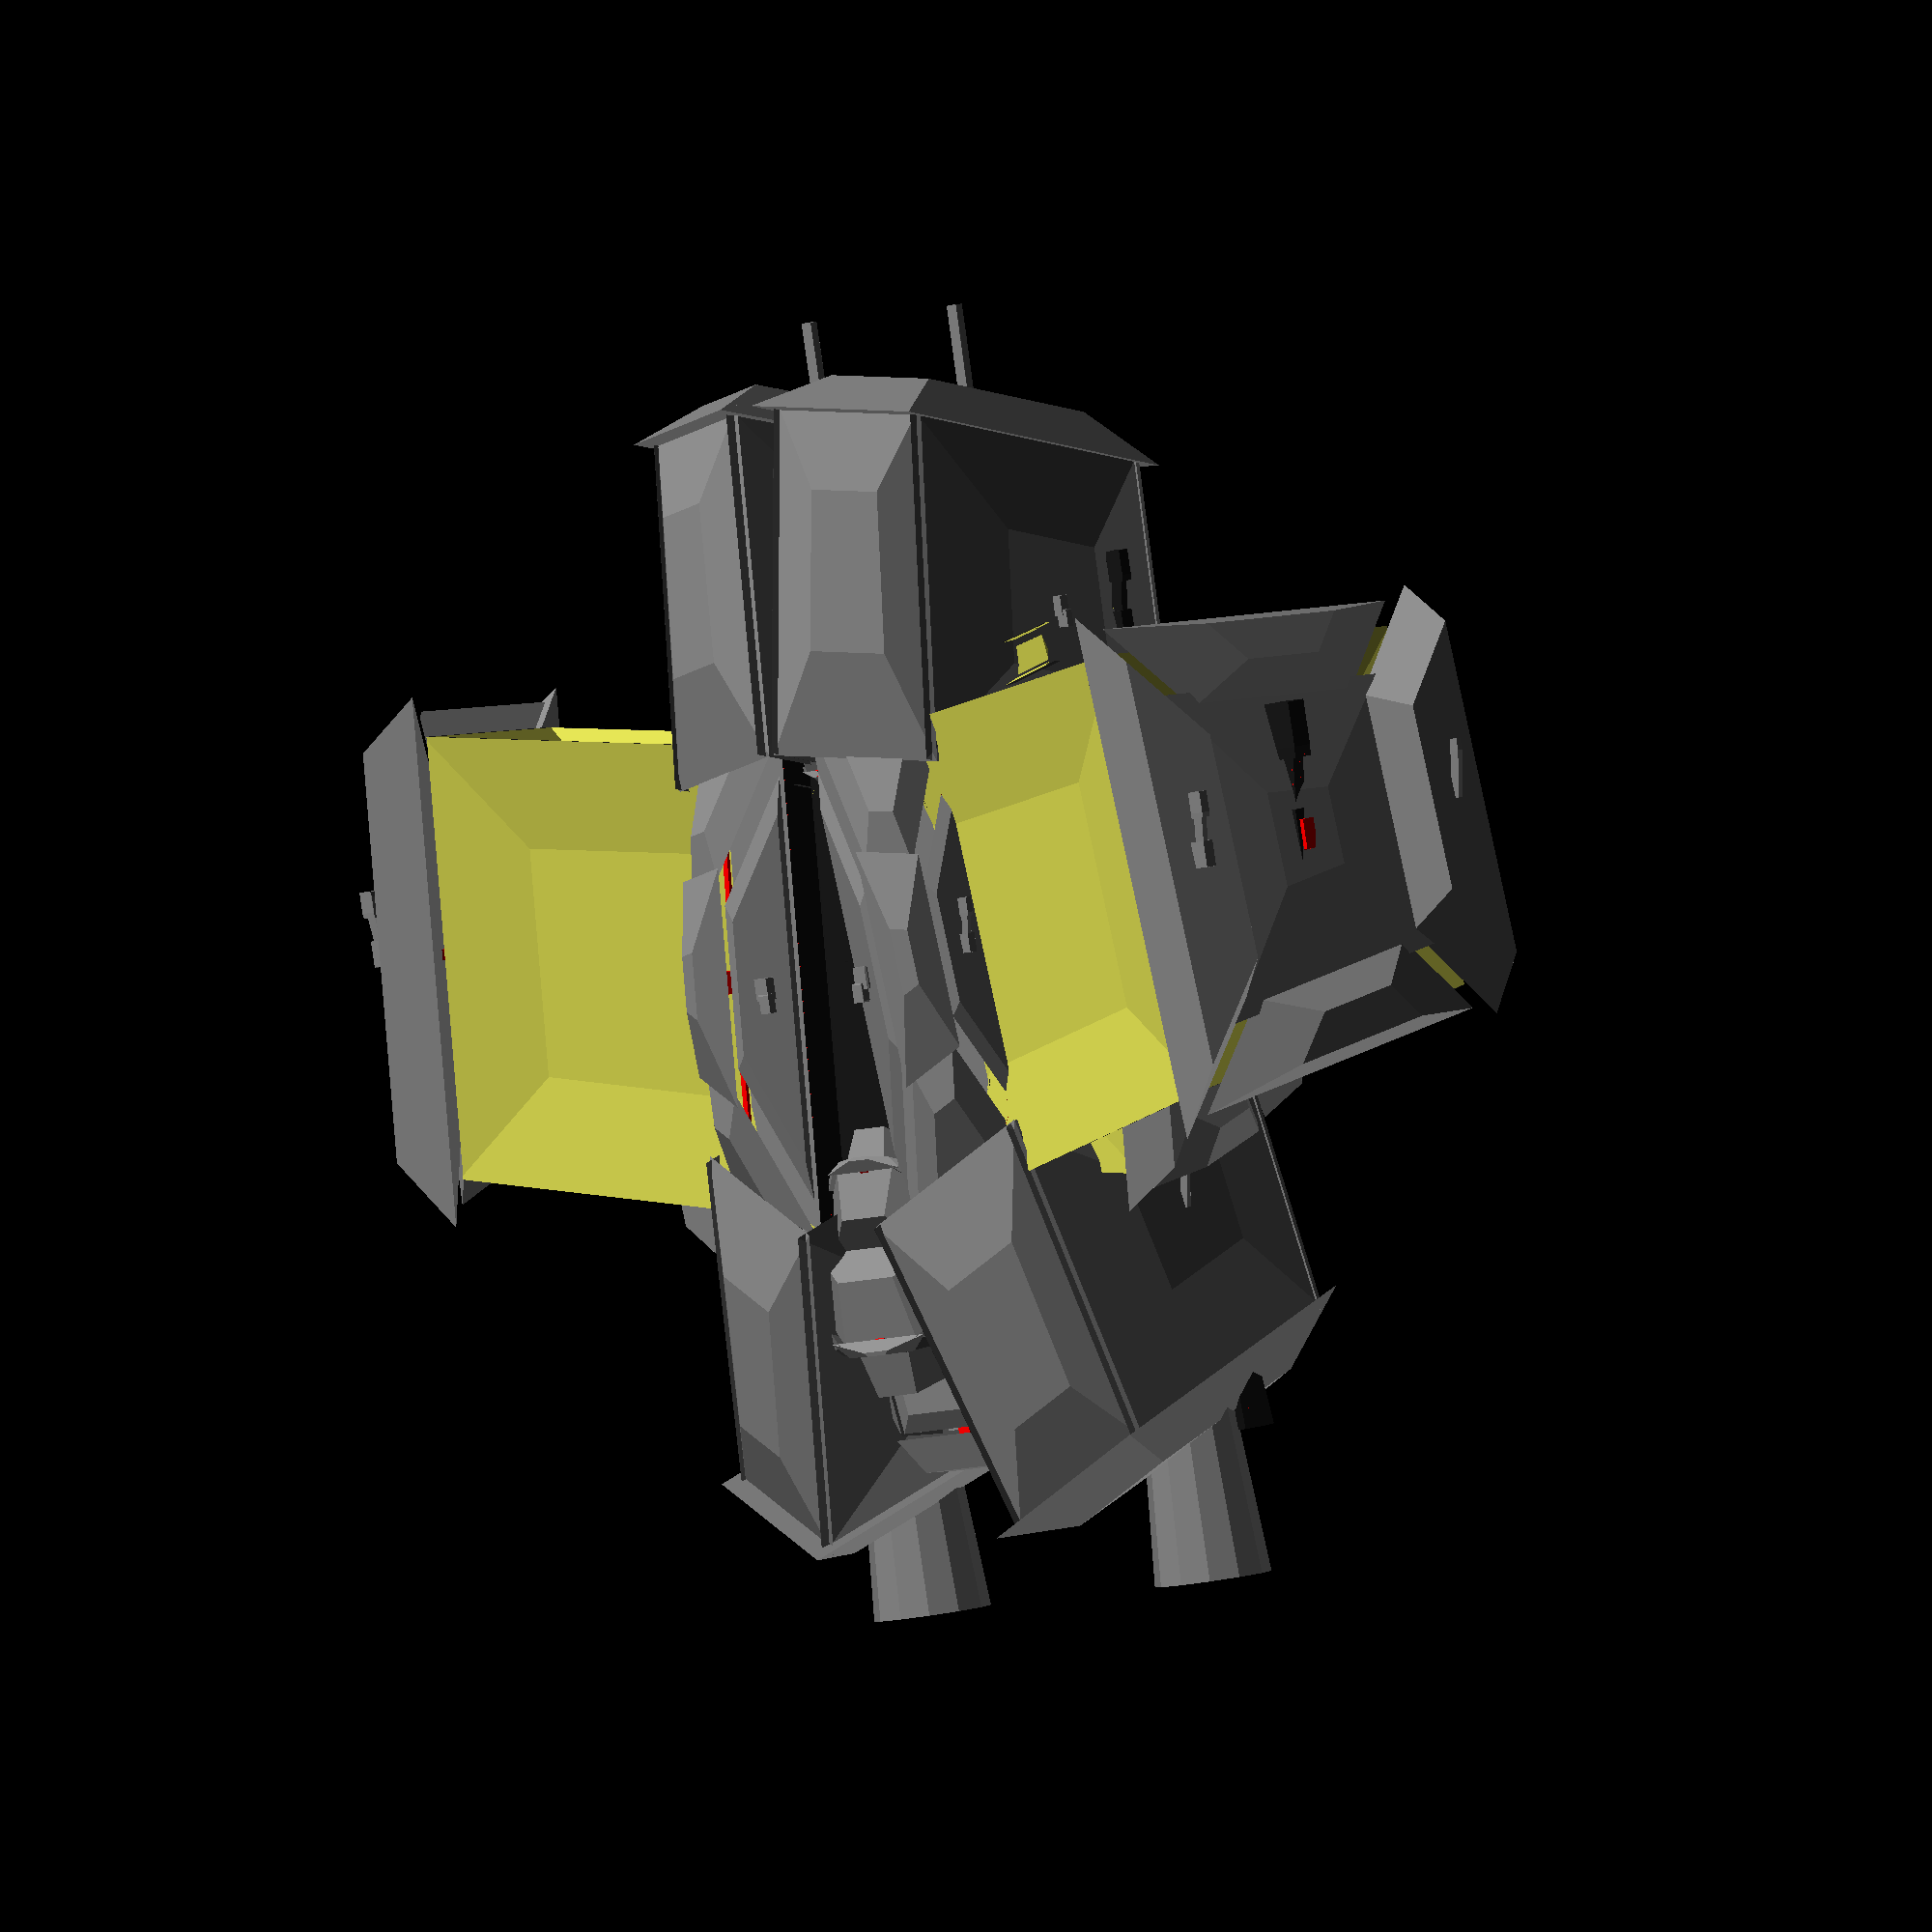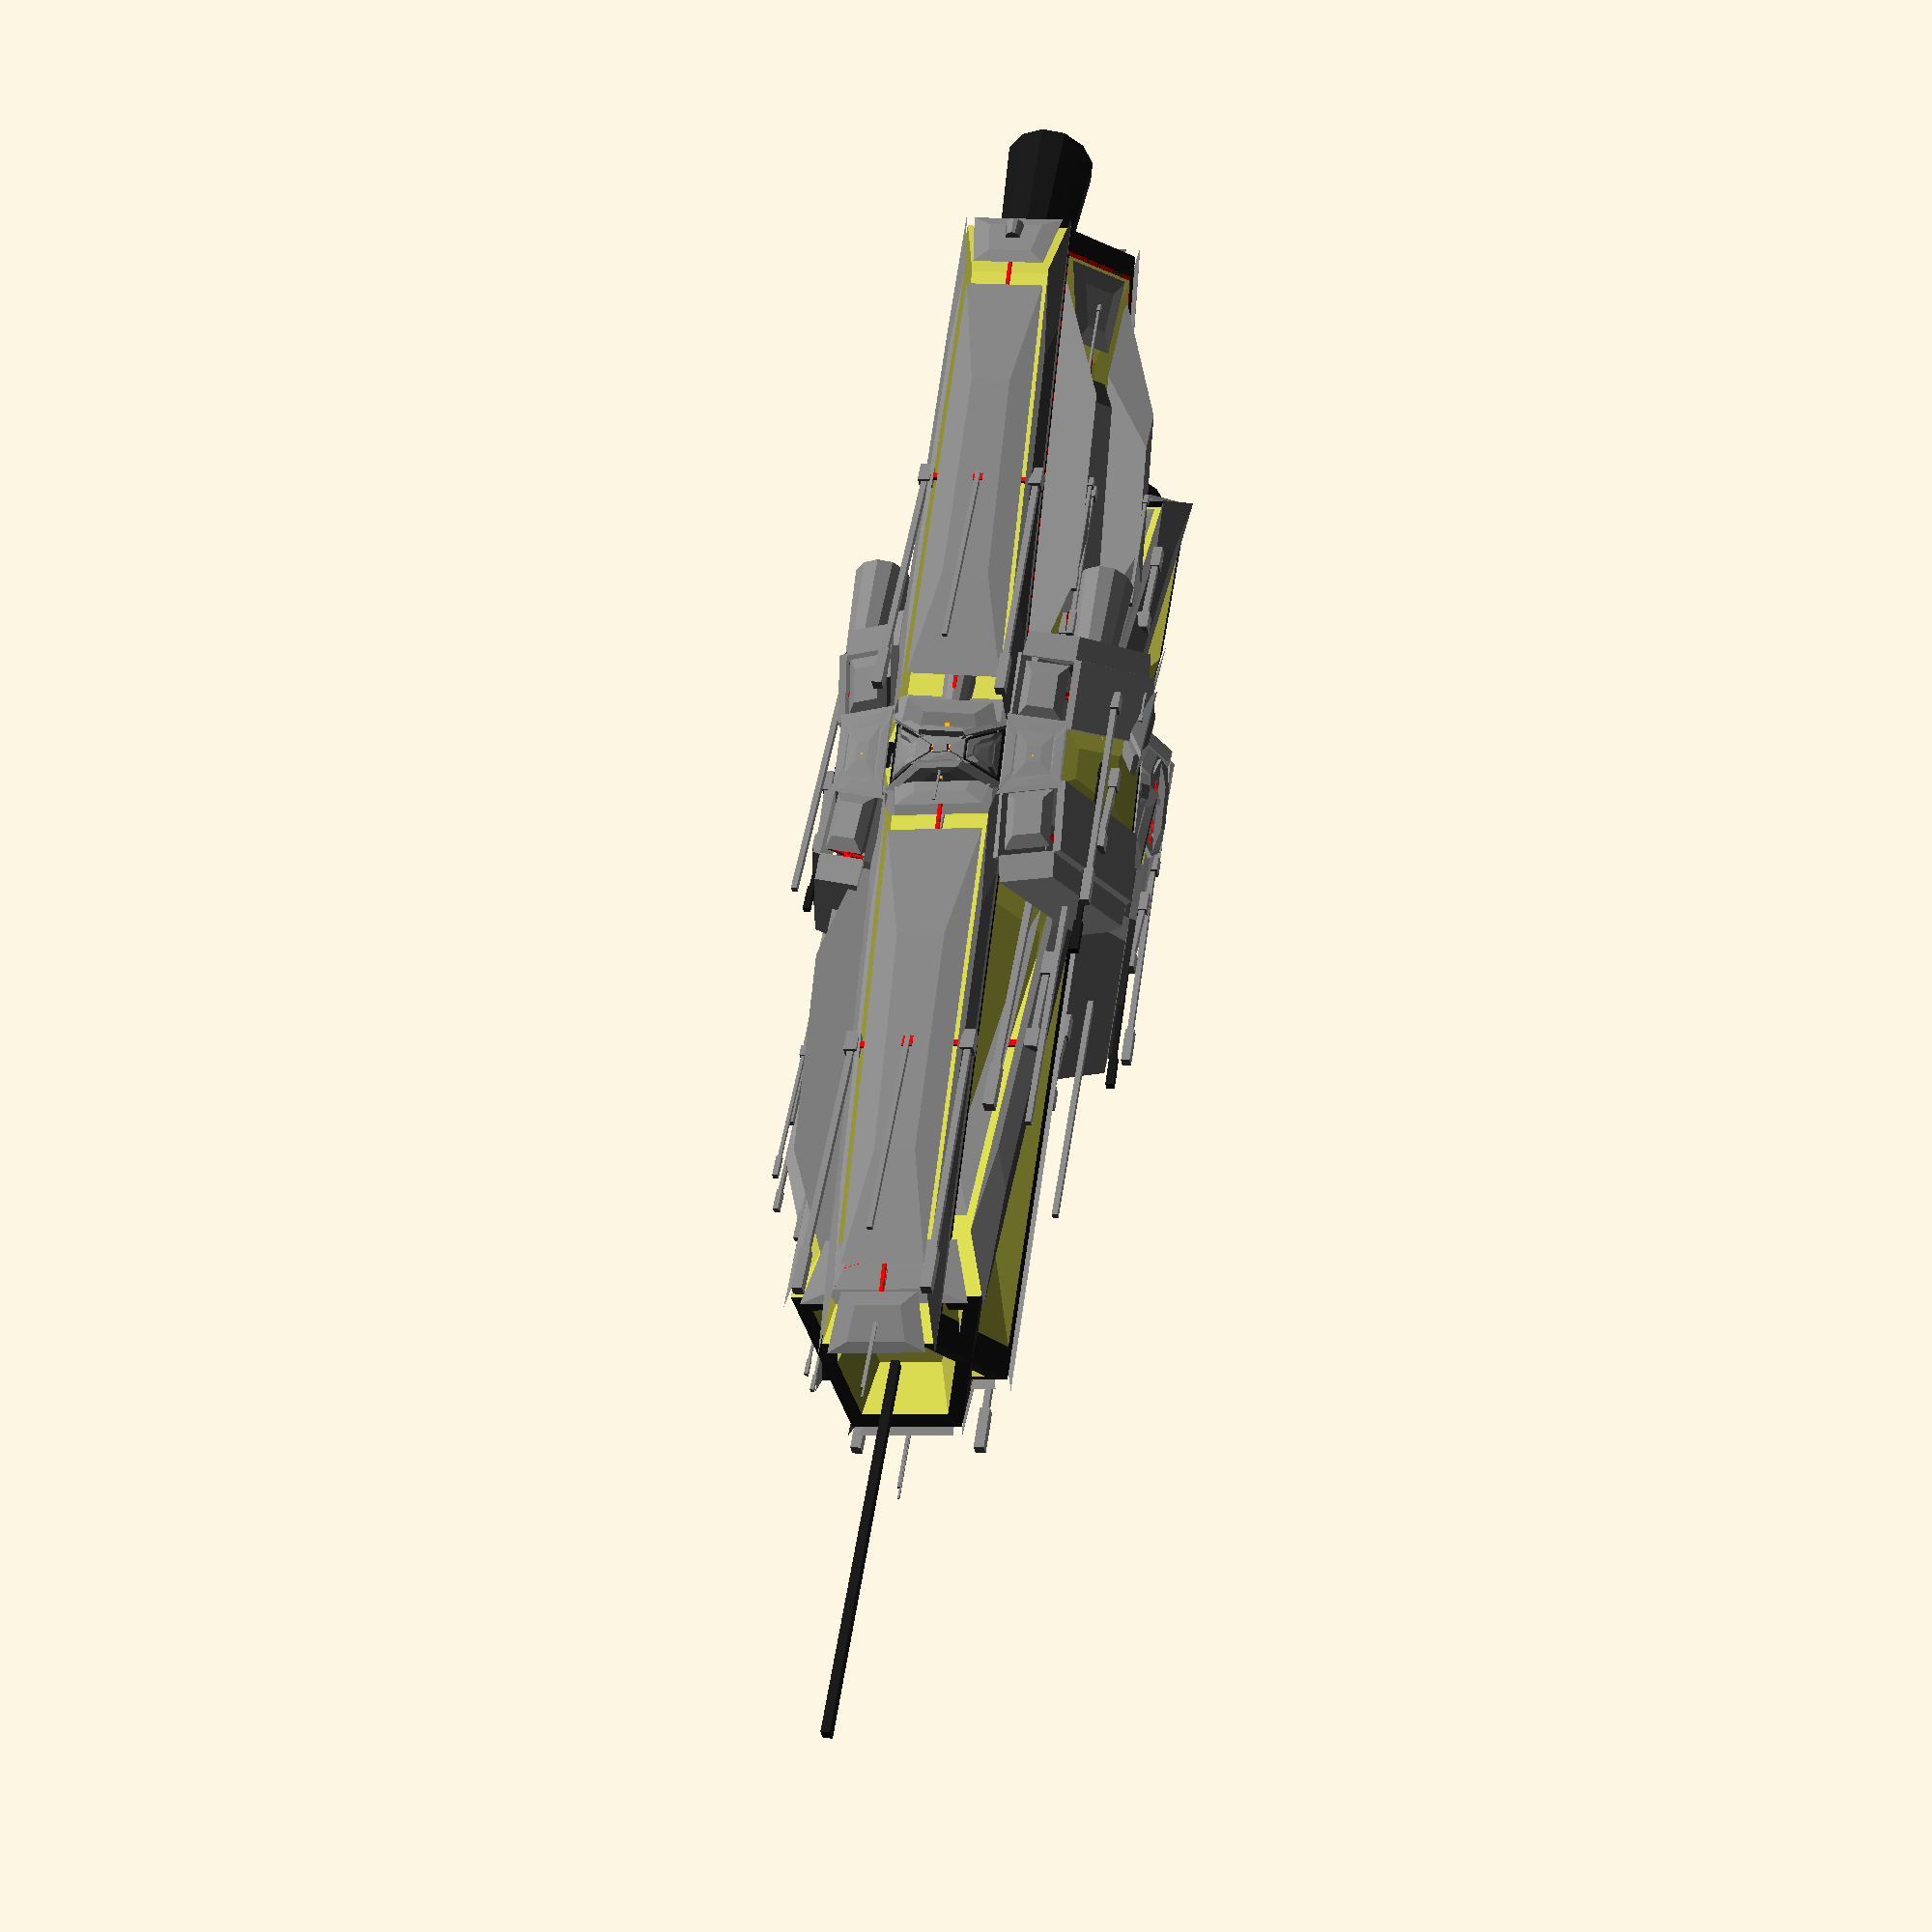
<openscad>
 //Seed
UserSeed=0;//
/* [Hidden] */

seed=UserSeed==0?round(rnd(1000000000)):UserSeed;

echo (seed);
 
//  invblock([[1,1,0],[-1,1,0],[-1,-1,0],[1,-1,0],[1,1,1],[-1,1,1],[-1,-1,1],[1,-1,1]]);
v1=rnd(10,10,seed+22);
v2=rnd(-0.5,0,seed+33);
v3=rnd(0.25,1.15,seed+34) ;
 

 
fol= 1;//rnd(0,2,seed+4)>1?1:-1;
n0=rnd(60,100,seed*3);
n1=rnd(220,430,seed*4);
n2=rnd(2,n0/2,seed*5);
masterface=[[n1,n2,1],[0,n0,1],[0,-n0,1],[n1,-n2,1]];
masterarea= polyarea(masterface)+polyarea(masterface[1],masterface[2],masterface[3]);

// rotate([0,0,270])
scale([1.7,1.1,1])ext(seed,masterface,v1,v2,v3);

module ext(seed,face,iextrude,ies=0.74,is=0.5,c=4,skip=false)                    
{
par=polyarea(face)+polyarea(face[1],face[2],face[3]);

facenormal=face_normal(face);

extrude=lerp(rnd(0.5,rnd(0.1, (sqrt(par/max(1,6-c)) *max(1,(abs(dot(facenormal,[1,0,0]))+1.5)*c) ),seed),seed ),iextrude*0.9,0.125);
ed=rnd(-0.2,0.2,seed+3);
es=lerp(rnd(ed,0.75,seed+1),ies*0.7,0.125);
s=lerp(rnd(0.25,1.15,seed+2),is*0.7,0.125);



m =avrgp(face);
x =facenormal*extrude;
newface=lerp(face,[m,m,m,m],es)+[x,x,x,x];

dnewface=newface+[x,x,x,x]*0.05;

nfm =avrgp(newface ) ;
center=lerp(m,nfm,0.5);

backface=lerp(face,[m,m,m,m], (ed)) -[x,x,x,x]*0.05;

dbackface=lerp(face,[m,m,m,m],-0.05) -[x,x,x,x]*0.05;

strut=sqrt(sqrt(par))  ;
minl=min( norm(face[0]-face[1]),norm(face[1]-face[2]),norm(face[2]-face[3]),norm(face[3]-face[0]));
 
if (c>0 &&par>10&&minl>1){ 

f0=[backface[0],backface[1],newface[1],newface[0]];
f1=[backface[1],backface[2],newface[2],newface[1]];
f2=[backface[2],backface[3],newface[3],newface[2]];
f3=[backface[3],backface[0],newface[0],newface[3]];
mf0 =avrgp(f0);
mf1 =avrgp(f1);
mf2 =avrgp(f2);
mf3 =avrgp(f3);

io=fol*  ((c%2)==0?-1:1) ;
ef=extrude*io*1.1;
e0=extrude*io*0.8;
e1=extrude*io*1.1;
e2=extrude*io*0.8;
e3=extrude*io*1.1;
seed0=rnd(0,1000000,seed+1);
seed1=rnd(0,1000000,seed+3);
seed2=rnd(0,1000000,seed+1);
seed3=rnd(0,1000000,seed+3);
seedf=rnd(0,1000,seed+0);


union(){
 difference(){ union(){
sphere(0.001);
// if(extrude>0&&skip)


 color(rnd(0,2,seed)>1?"red":"orange")
if(extrude>0&&skip)
intersection(){ union(){line(m,nfm,max(0.1,min(minl,strut)));
                            line(center,mf0,max(0.1,min(minl,strut/3)));
                            line(center,mf1,max(0.1,min(minl,strut/3)));
                            line(center,mf2,max(0.1,min(minl,strut/3)));
                            line(center,mf3,max(0.1,min(minl,strut/3)));


}
 if(extrude>0 )block(concat(backface,newface));
 if(extrude<0 ) invblock(concat(backface,newface));}

 color([0.1,0.1,0.1])if(extrude>0&&!skip)block(concat(backface,newface));
 color([0.1,0.1,0.1])if(extrude<0&&!skip) invblock(concat(backface,newface));
}

if(e0<0)ext(seed0,f0,e0,es,s,0)     ;
if(e1<0)ext(seed1,f1,e1,es,s,0)     ;
if(e2<0)ext(seed2,f2,e2,es,s,0)     ;
if(e3<0)ext(seed3,f3,e3,es,s,0)     ;
if(ef<0)ext(seedf,newface,ef,es,s,0)     ;

}




if(e0>0)ext(seed0,f0,e0,es,s,c-1)     ;
if(e1>0)ext(seed1,f1,e1,es,s,c-1)     ;
if(e2>0)ext(seed2,f2,e2,es,s,c-1)     ;
if(e3>0)ext(seed3,f3,e3,es,s,c-1)     ;
if(ef>0)ext(seedf,newface,ef,es,s,c-1)     ;



if(e0<0)ext(seed0,f0,e0,es,s,c-1,true)     ;
if(e1<0)ext(seed1,f1,e1,es,s,c-1,true)     ;
if(e2<0)ext(seed2,f2,e2,es,s,c-1,true)     ;
if(e3<0)ext(seed3,f3,e3,es,s,c-1,true)     ;
if(ef<0)ext(seedf,newface,ef,es,s,c-1,true)     ;
}






}
else{
if(extrude>0&&!skip) color([0.5,0.5,0.5]) block(concat(backface,newface));
  if(extrude<0&&!skip) color([0.8,0.8,0.3]) invblock(concat(backface,newface));

}


}

function polyarea(p1, p2, p3) =p2==undef? polyarea(p1.x,p1.y,p1.z): heron(norm(p1 - p2), norm(p2 - p3), norm(p2 - p1));


module block(v)
{
 
polyhedron(v,[
[0,1,2],[0,2,3],
[1,0,4],[1,4,5],
[6,7,3],[6,3,2],
[2,1,5],[2,5,6],
[7,4,0],[7,0,3],
[7,6,5],[7,5,4]]);


 panel([v[4],v[5],v[6],v[7]]);

}

module panel(v){

area= polyarea(v)+polyarea(v[1],v[2],v[3]);
if (area>masterarea*0.1)
{
//steps=5 ;
//for( x=[1/steps:1/steps:1-1/steps],y=[1/steps:1/steps:1-1/steps]){
//p1=lerp(lerp(v[0],v[1],x),lerp(v[3],v[2],x),y);
//translate(p1) cube(sqrt(area)/20,center=true);
//
//}
facenormal=face_normal(v);
in= (dot(facenormal,[1,0,0]));
n =avrgp(v) ;
m =avrgp(v)+ facenormal*(1-abs(in))*2 ;
t=m+[rnd(0.125,1.15,seed)*sqrt(area)*(sign(in)+0.5),0,0]+(facenormal*0.05*sqrt(area));

if(abs(facenormal.x)>abs(facenormal.y)|| abs(facenormal.x)>abs(facenormal.z ) ){

if(facenormal.x>0){
line(n,t,max(0.05,sqrt(area)/16));}
else  
hull(){
translate(n    -[facenormal.x,0,0]*sqrt(area)/4                    ) rotate([0,-90,0])cylinder (sqrt(area)/5,sqrt(area)/4,sqrt(area)/4,$fn=12);
translate(n+[facenormal.x,0,0]*sqrt(area)/6) rotate([0,-90,0])cylinder (sqrt(area)/3,sqrt(area)/4,sqrt(area)/3,$fn=12);


}

}else {line(m,t,max(0.05,sqrt(area)/16));


 line(lerp(m,t,0.9),t,sqrt(area)/10);
line(n,m,sqrt(area)/8);
}


}



}

module octaeder(s)
{
h=s*2/3;
hull(){
polyhedron([[h,h,0],[-h,h,0],[-h,-h,0],[h,-h,0],[0,0,s],[0,0,-s]],[[4,0,1],[5,2,3]]);

}
}

module invblock(v)
{
polyhedron(v,[
[3,2,1],
[1,5,0],
[2,3,7],
[6,5,1],
[3,0,4],
[4,5,6],

[3,1,0],
[5,4,0],
[2,7,6],
[6,1,2],
[3,4,7],
[4,6,7]

]);

//panel([v[4],v[5],v[6],v[7]]);
}

 

module line(p1, p2 ,width=0.5) 
{ // single line plotter
    hull() {
        translate(p1) cube(width,center=true);
        translate(p2) cube(width,center=true);
    }
}
function rnd(a = 1, b = 0, s = []) = 
  s == [] ? 
   (rands(min(a, b), max(   a, b), 1)[0]) 
  : 
   (rands(min(a, b), max(a, b), 1, s)[0])
  ; 

function lerp(start, end, bias) = (end * bias + start * (1 - bias));
function dot(a,b)=a*b;
function heron(a, b, c) =
    let (s = (a + b + c) / 2) sqrt(abs(s * (s - a) * (s - b) * (s - c)));

function face_normal(v)= len(v)>3?un(face_normal([v[0],v[1],v[2]])
    +face_normal(concat([v[0]],[for(i=[2:len(v)-1])v[i]]))):let(u=v[0]-v[1],w=v[0]-v[2])
    un([u[1]*w[2]-u[2]*w[1],u[2]*w[0]-u[0]*w[2],u[0]*w[1]-u[1]*w[0]]);


function avrgp(l) = len(l) > 1 ? addlp(l) / (len(l)) : l;

function addlp(v, i=0, r=[0,0,0]) = i<len(v) ? addlp(v, i+1, r+v[i]) : r;

function un(v)=v/max(norm(v),1e-64);

</openscad>
<views>
elev=171.7 azim=100.4 roll=324.7 proj=o view=solid
elev=176.3 azim=310.5 roll=256.6 proj=p view=wireframe
</views>
